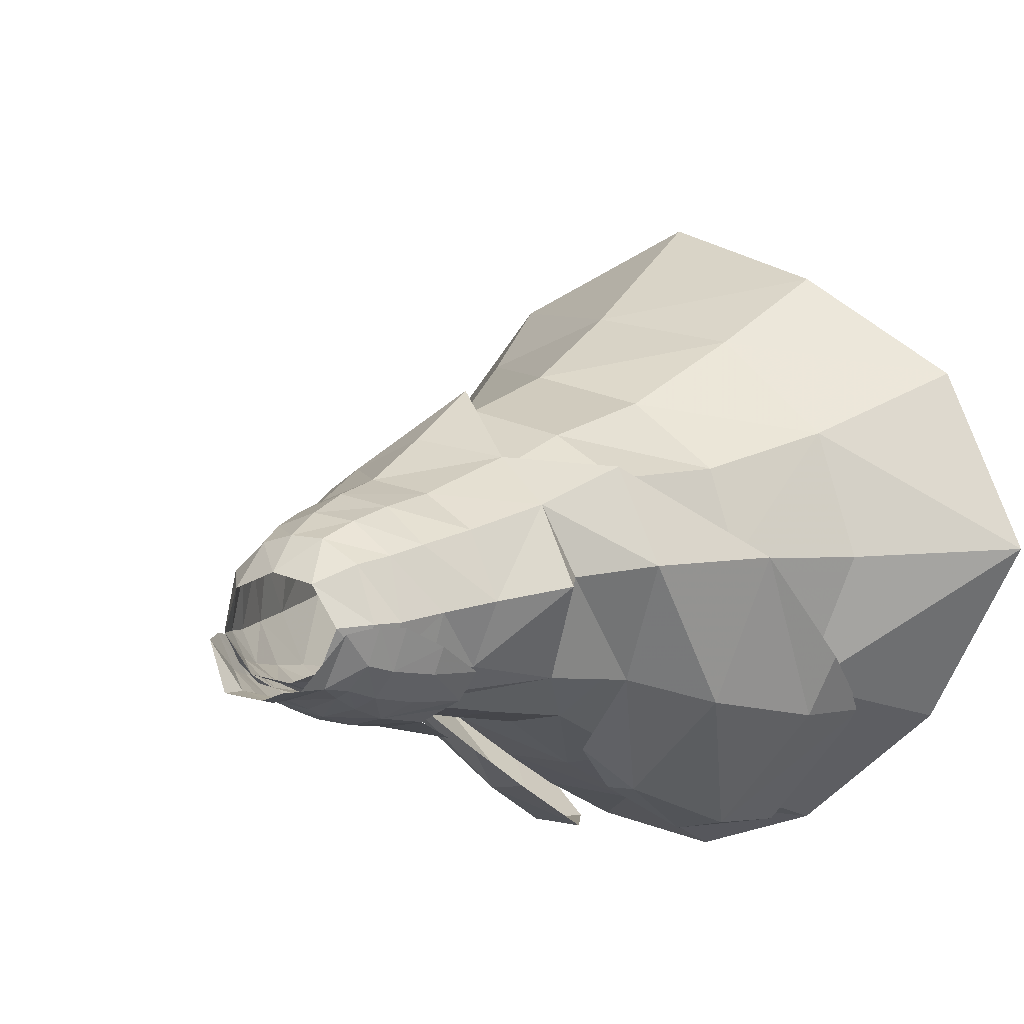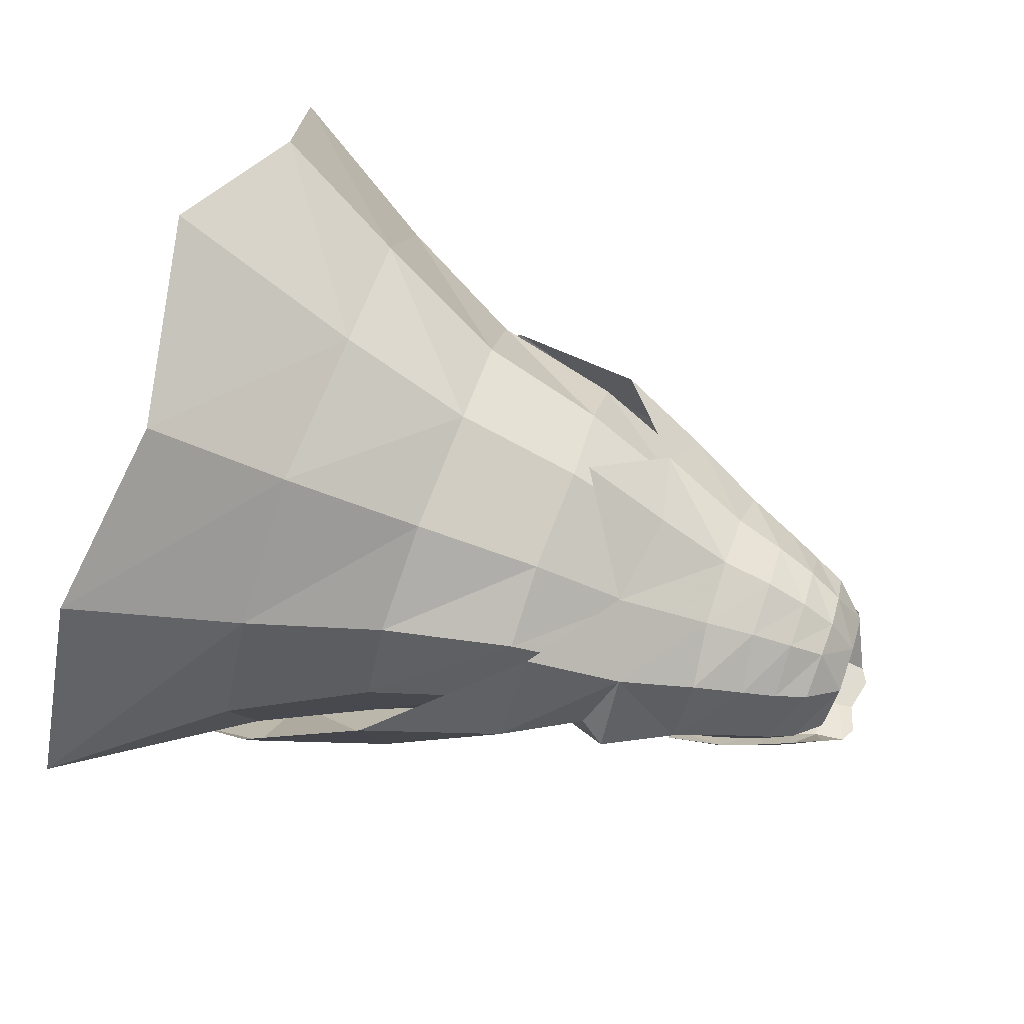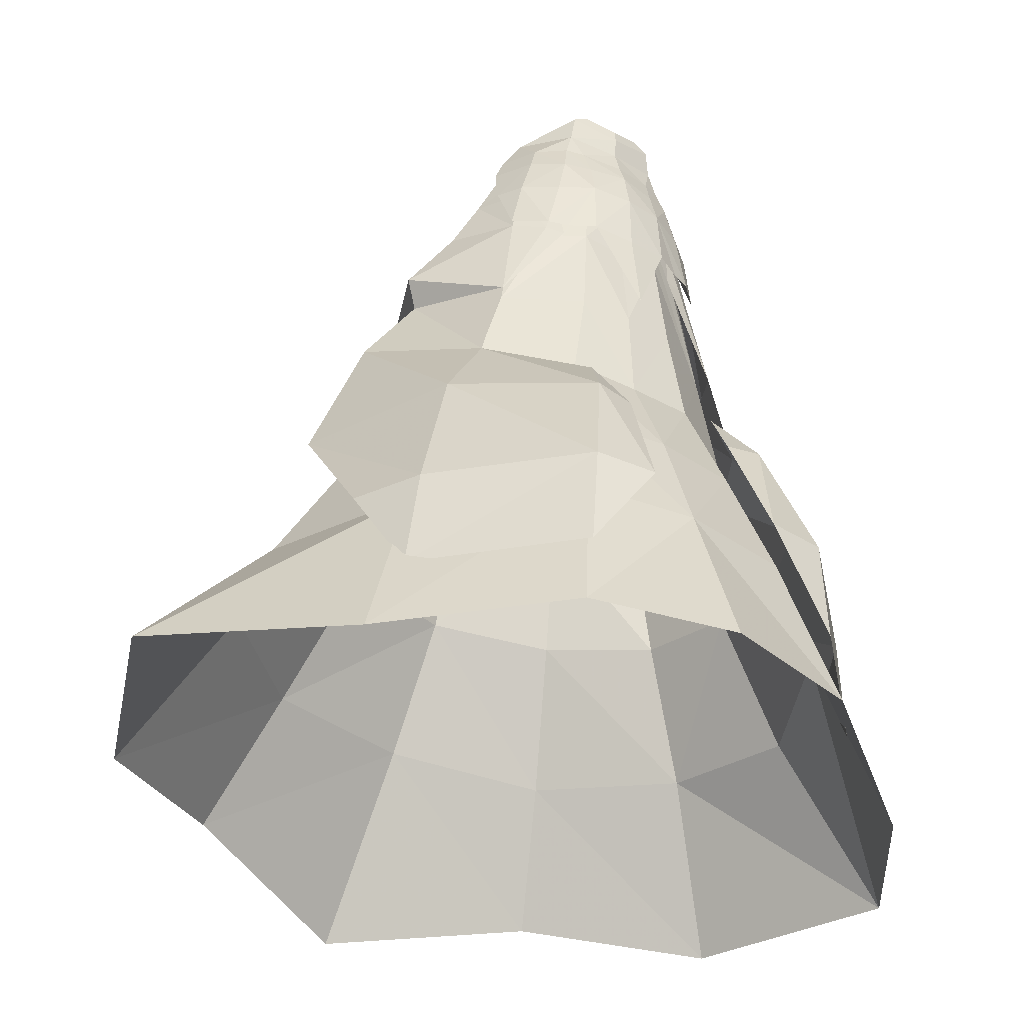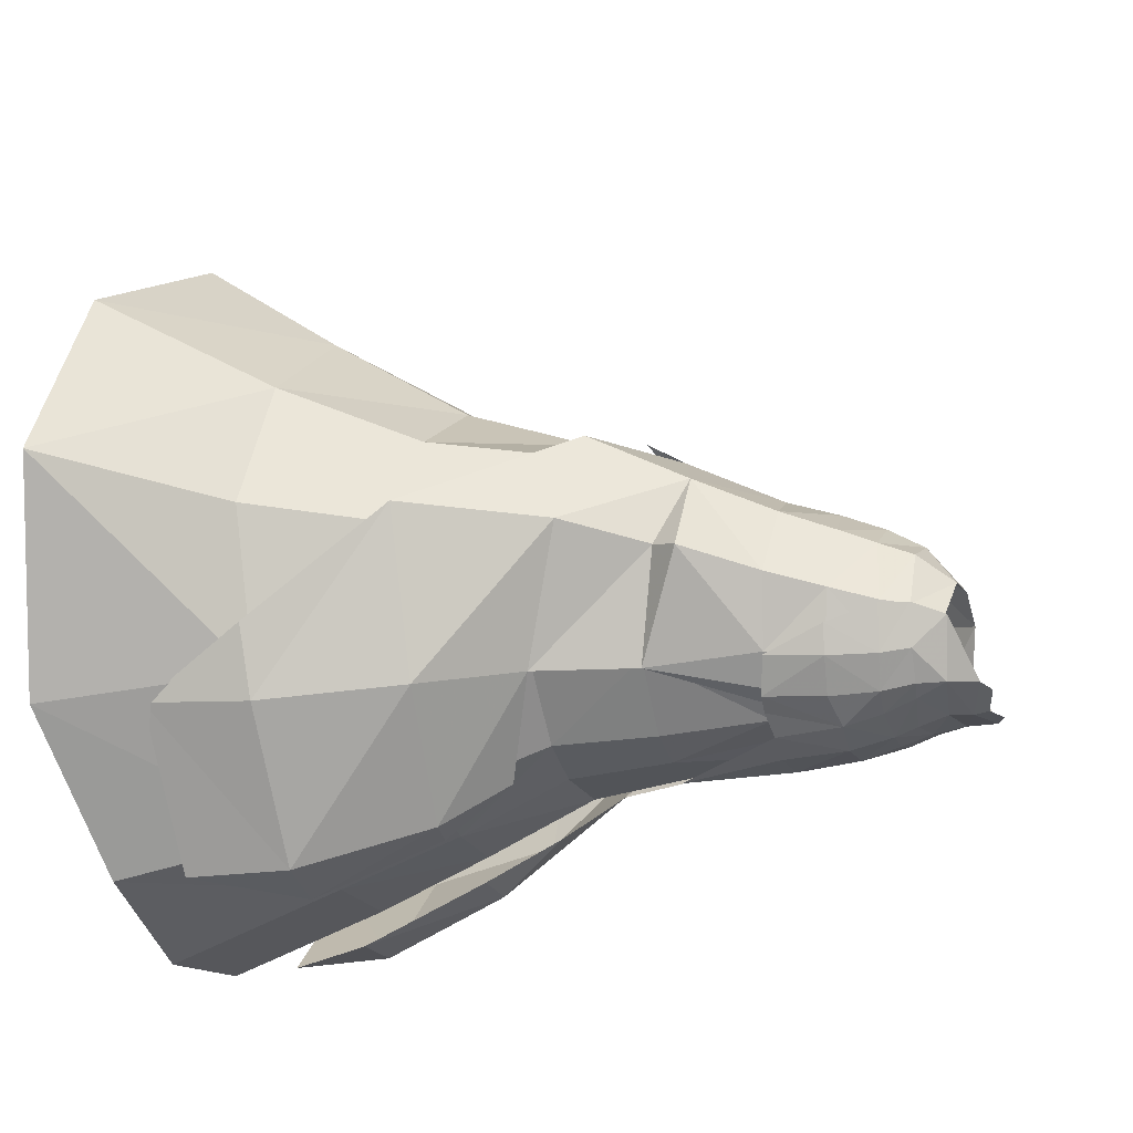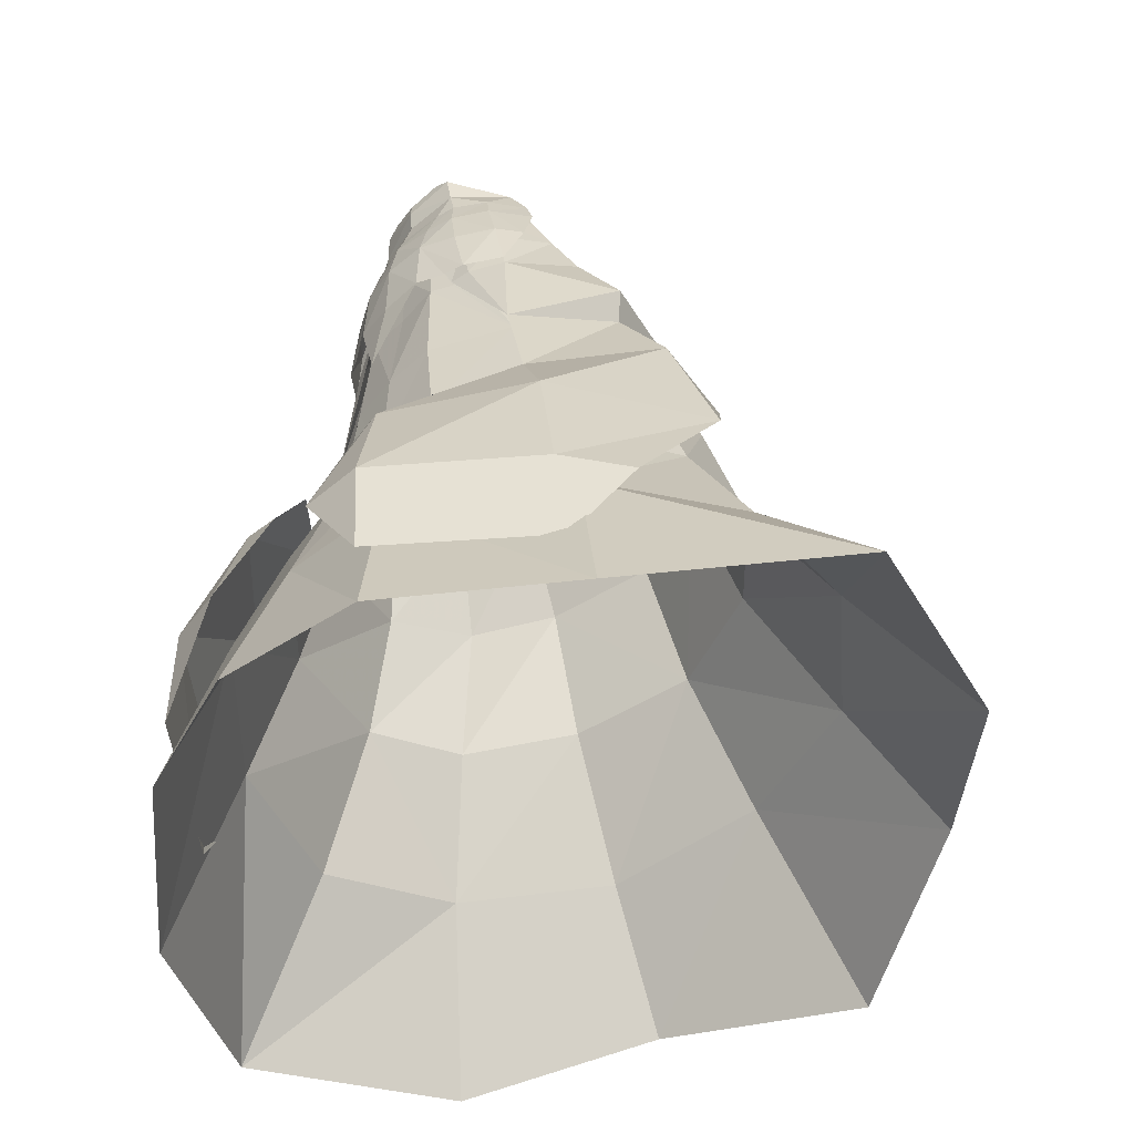
<metadata>
{"format":"obj","ext":"obj","renderer":"f3d","projection":"perspective","resolution":1024,"background":"white","views":[{"elev":-5.4,"azim":35.9,"up":"+Y"},{"elev":56.3,"azim":-72.0,"up":"+Y"},{"elev":-39.9,"azim":-32.9,"up":"+Z"},{"elev":-27.3,"azim":-72.4,"up":"+Y"},{"elev":-47.6,"azim":49.6,"up":"+Z"}]}
</metadata>
<code>
g priest_trousers_female_54580
v -2.853 -8.153 48.15
v -2.73 -7.55 50.79
v -4.635 -6.842 50.97
v -2.92 -6.861 52.96
v -4.147 -6.393 53.18
v -6.551 -5.092 51.4
v -7.498 -5.227 48.13
v -5.366 -7.06 47.76
v -5.971 -4.762 53.37
v -7.236 -2.182 53.65
v -7.952 -2.255 51.77
v -6.263 -6.901 43.72
v -4.886 -7.441 43.57
v -2.962 -8.355 43.75
v -0.005121 -8.652 43.47
v -0.005128 -8.594 47.92
v -0.005112 -9.435 36.77
v -8.197 -4.954 44.33
v -3.629 -6.298 55.06
v -6.041 -2.78 55.74
v -8.444 -3.39 48.34
v -0.005128 -6.967 54.49
v -0.005132 -7.526 52.46
v -0.005128 -8.037 50.93
v -3.365 -6.49 57.12
v -0.005125 -7.039 57.09
v -2.249 -6.604 57.71
v -0.005121 -7.158 56.07
v -3.893 -5.714 53.18
v -2.794 -6.029 52.99
v -3.019 -5.188 54.87
v -6.671 -2.044 53.6
v -4.963 -2.335 55.44
v -3.35 0.6367 56.1
v -5.422 1.993 53.9
v -4.27 -6.006 50.97
v -6.193 -4.516 51.41
v -7.189 -4.523 48.14
v -5.032 -6.132 47.8
v -5.5 -4.292 53.35
v -0.00513 4.189 54.31
v -0.00513 5.895 51.99
v -3.374 5.149 51.85
v -2.634 3.834 54.18
v -6.469 2.659 51.69
v -7.47 -1.856 51.78
v -0.005133 7.395 49.15
v -4.021 6.329 49.01
v -4.777 7.451 45.58
v -0.005136 8.708 45.63
v -7.428 3.514 49.35
v -8.805 4.702 45.86
v -10.46 -0.2279 45.04
v -8.743 -1.105 48.75
v -7.913 -4.604 44.33
v -6.022 -6.236 43.77
v -4.718 -6.638 43.55
v -2.859 -7.048 48.15
v -0.005127 1.56 56.21
v -2.677 -6.431 50.8
v -6.656 10.47 39.28
v -0.005151 12.09 40.61
v -9.137 -5.228 36.72
v -0.005159 16.32 34.78
v -11.16 6.707 40.74
v -13.48 0.902 40.22
v -12.43 1.697 38.48
v -17.6 -7.113 6.427
v -9.264 -15.8 6.152
v -8.858 -15.95 13.23
v -16.94 -7.674 13.53
v -10.9 -5.236 29.75
v -14.56 -6.841 23.28
v -6.649 -13.27 22.35
v -5.088 -10.26 26.9
v -4.743 -16.45 13.04
v -4.029 -13.15 21.91
v -19.34 3.717 23.37
v -19.33 -3.262 13.53
v -15.89 2.665 33.1
v -11.16 6.707 40.74
v -13.32 9.801 34.33
v -6.656 10.47 39.28
v -12.43 1.697 38.48
v -9.137 -5.228 36.72
v -2.699 -6.884 48.07
v -2.515 -5.965 50.76
v -4.051 -5.639 50.92
v -3.666 -5.333 53.12
v -2.616 -5.552 52.96
v -3.019 -5.188 54.87
v -6.178 -2.071 53.39
v -4.963 -2.335 55.44
v -3.349 0.6367 56.1
v -5.045 1.662 53.61
v -5.756 -4.29 51.31
v -6.658 -4.323 48.06
v -4.835 -5.876 47.76
v -5.12 -4.057 53.2
v -0.005127 3.694 53.96
v -0.005132 5.338 51.55
v -3.164 4.627 51.56
v -2.465 3.359 53.84
v -5.986 2.277 51.39
v -6.805 -1.896 51.61
v -0.005132 6.795 48.88
v -3.789 5.77 48.75
v -4.54 6.869 45.32
v -0.005132 8.073 45.38
v -6.965 3.165 49.07
v -7.862 4.289 45.58
v -9.08 -0.3139 44.84
v -7.856 -1.167 48.56
v -7.49 -4.142 44.3
v -5.739 -5.802 43.75
v -4.572 -6.379 43.6
v -3.074 -7.182 43.67
v -0.005118 -7.159 43.46
v -0.005128 -7.134 48.04
v -0.005127 1.56 56.21
v -7.118 12.64 33.07
v -8.403 15.82 24.52
v -14.49 10.54 23.69
v -12.13 9.164 32.77
v -5.769 9.045 39.87
v -0.005153 10.96 40.25
v -0.005155 14.93 33.65
v -8.705 -4.294 36.62
v -10.58 -3.905 29.68
v -4.751 -7.773 29.37
v -3.687 -7.565 36.27
v -0.005068 -14.07 13.09
v -7.562 -12.98 13.09
v -9.798 -15.71 1.294
v -0.00505 -18.06 1.137
v -0.005106 -8.163 29.04
v -0.005118 -7.884 36.17
v -16.45 -5.425 13.37
v -21.1 4.275 13.65
v -30.02 5.137 3.275
v -20.47 -7.58 0.03744
v -5.752 -10.63 21.46
v -13.08 -4.433 22.12
v -0.005092 -11.3 21.53
v -13.69 27.48 7.189
v -11.06 21.46 15.72
v -0.005236 24.24 16.61
v -0.005269 33.47 4.686
v -18.81 13.79 14.9
v -24.46 19.19 4.179
v -9.969 6.303 39.76
v -13.42 3.023 31.11
v -16.14 3.782 22.86
v -0.0052 18.49 25.15
v -11.27 1.399 38.16
v -0.005125 -5.83 54.33
v -0.005131 -6.259 52.45
v -0.005131 -6.62 50.84
v 2.842 -8.153 48.15
v 4.624 -6.842 50.97
v 2.72 -7.55 50.79
v 4.137 -6.394 53.17
v 2.91 -6.861 52.95
v 5.356 -7.06 47.76
v 7.488 -5.227 48.13
v 6.541 -5.093 51.39
v 5.961 -4.764 53.37
v 7.226 -2.184 53.65
v 7.942 -2.256 51.76
v 4.876 -7.441 43.57
v 6.253 -6.901 43.72
v 2.952 -8.355 43.75
v 8.187 -4.954 44.33
v 6.031 -2.78 55.74
v 3.619 -6.298 55.06
v 8.434 -3.39 48.34
v 3.355 -6.49 57.12
v 2.239 -6.604 57.71
v 3.883 -5.715 53.18
v 3.009 -5.188 54.87
v 2.784 -6.029 52.99
v 6.661 -2.047 53.6
v 5.412 1.992 53.91
v 3.339 0.6367 56.1
v 4.952 -2.335 55.44
v 4.26 -6.006 50.97
v 5.022 -6.132 47.8
v 7.179 -4.523 48.14
v 6.183 -4.517 51.41
v 5.49 -4.294 53.34
v 2.624 3.833 54.19
v 3.363 5.149 51.85
v 6.459 2.658 51.69
v 7.46 -1.857 51.78
v 4.011 6.33 49.01
v 4.767 7.453 45.59
v 10.45 -0.2279 45.04
v 8.795 4.702 45.86
v 7.418 3.514 49.35
v 8.732 -1.104 48.75
v 7.903 -4.604 44.33
v 2.849 -7.048 48.15
v 4.708 -6.638 43.55
v 6.011 -6.236 43.77
v 2.667 -6.431 50.8
v 6.646 10.47 39.28
v 9.127 -5.228 36.72
v 11.15 6.707 40.74
v 13.47 0.9021 40.22
v 12.42 1.697 38.48
v 8.848 -15.95 13.23
v 9.254 -15.8 6.152
v 17.59 -7.112 6.427
v 16.93 -7.674 13.53
v 6.639 -13.27 22.35
v 14.55 -6.841 23.28
v 10.89 -5.236 29.75
v 5.078 -10.26 26.9
v 4.733 -16.45 13.04
v 4.018 -13.15 21.91
v 19.32 -3.261 13.53
v 19.32 3.718 23.37
v 15.88 2.665 33.1
v 13.31 9.801 34.33
v 11.15 6.707 40.74
v 6.646 10.47 39.28
v 12.42 1.697 38.48
v 9.127 -5.228 36.72
v 2.689 -6.884 48.07
v 4.041 -5.639 50.92
v 2.505 -5.965 50.76
v 3.656 -5.334 53.11
v 3.009 -5.188 54.87
v 2.606 -5.552 52.96
v 6.168 -2.073 53.38
v 5.035 1.66 53.61
v 3.339 0.6367 56.1
v 4.952 -2.335 55.44
v 4.825 -5.876 47.76
v 6.648 -4.323 48.06
v 5.745 -4.291 51.31
v 5.11 -4.058 53.2
v 2.455 3.358 53.84
v 3.153 4.628 51.56
v 5.976 2.277 51.39
v 6.794 -1.897 51.61
v 3.779 5.771 48.76
v 4.53 6.871 45.32
v 9.07 -0.3139 44.84
v 7.852 4.289 45.58
v 6.954 3.165 49.07
v 7.846 -1.167 48.56
v 7.48 -4.142 44.3
v 4.562 -6.379 43.6
v 5.728 -5.802 43.75
v 3.064 -7.182 43.67
v 14.48 10.54 23.69
v 8.393 15.82 24.52
v 7.108 12.64 33.07
v 12.12 9.164 32.77
v 5.759 9.045 39.87
v 8.695 -4.294 36.62
v 4.741 -7.773 29.37
v 10.57 -3.905 29.68
v 3.677 -7.565 36.27
v 9.788 -15.71 1.294
v 7.552 -12.98 13.09
v 16.44 -5.425 13.37
v 20.46 -7.58 0.03742
v 30.01 5.137 3.275
v 21.09 4.275 13.65
v 5.742 -10.63 21.46
v 13.07 -4.433 22.12
v 13.68 27.48 7.189
v 11.05 21.46 15.72
v 18.8 13.78 14.9
v 24.45 19.19 4.179
v 9.958 6.303 39.76
v 13.4 3.023 31.11
v 16.13 3.782 22.86
v 11.26 1.399 38.16
f 1 2 3
f 2 4 5
f 5 3 2
f 3 6 7
f 7 8 3
f 9 6 3
f 3 5 9
f 10 11 6
f 6 9 10
f 1 8 12
f 12 13 1
f 14 15 16
f 16 1 14
f 17 15 14
f 12 7 18
f 9 19 20
f 9 20 10
f 5 19 9
f 7 12 8
f 8 1 3
f 6 11 21
f 21 7 6
f 18 7 21
f 5 4 19
f 22 19 4
f 4 23 22
f 24 23 4
f 4 2 24
f 24 2 1
f 1 16 24
f 20 19 25
f 26 27 25
f 25 28 26
f 28 25 19
f 19 22 28
f 14 1 13
f 29 30 31
f 32 33 34
f 34 35 32
f 36 37 38
f 38 39 36
f 40 37 36
f 36 29 40
f 41 42 43
f 43 44 41
f 45 35 44
f 44 43 45
f 32 46 37
f 37 40 32
f 42 47 48
f 48 43 42
f 49 48 47
f 47 50 49
f 51 52 53
f 53 54 51
f 43 48 51
f 51 45 43
f 52 51 48
f 48 49 52
f 37 46 54
f 54 38 37
f 54 53 55
f 55 38 54
f 39 56 57
f 57 58 39
f 34 44 35
f 44 59 41
f 44 34 59
f 56 38 55
f 40 31 33
f 45 46 35
f 54 46 45
f 46 32 35
f 40 33 32
f 29 31 40
f 54 45 51
f 29 36 60
f 60 30 29
f 38 56 39
f 39 58 60
f 60 36 39
f 61 49 50
f 50 62 61
f 56 55 63
f 62 64 61
f 65 49 61
f 65 52 49
f 65 53 52
f 66 53 65
f 66 67 63
f 67 66 65
f 66 63 55
f 55 53 66
f 68 69 70
f 70 71 68
f 72 73 74
f 74 75 72
f 76 77 74
f 74 70 76
f 71 73 78
f 78 79 71
f 80 81 82
f 80 82 78
f 82 81 83
f 80 84 81
f 84 72 85
f 80 72 84
f 70 69 76
f 71 79 68
f 78 73 80
f 75 74 77
f 70 74 73
f 73 72 80
f 71 70 73
f 56 63 57
f 86 87 88
f 89 90 91
f 92 93 94
f 94 95 92
f 88 96 97
f 97 98 88
f 99 96 88
f 88 89 99
f 100 101 102
f 102 103 100
f 104 95 103
f 103 102 104
f 92 105 96
f 96 99 92
f 101 106 107
f 107 102 101
f 108 107 106
f 106 109 108
f 110 111 112
f 112 113 110
f 102 107 110
f 110 104 102
f 111 110 107
f 107 108 111
f 96 105 113
f 113 97 96
f 113 112 114
f 114 97 113
f 98 115 116
f 116 86 98
f 117 118 119
f 119 86 117
f 94 103 95
f 103 120 100
f 103 94 120
f 115 97 114
f 99 91 93
f 104 105 95
f 113 105 104
f 105 92 95
f 99 93 92
f 89 91 99
f 113 104 110
f 89 88 87
f 87 90 89
f 97 115 98
f 98 86 88
f 121 122 123
f 123 124 121
f 125 108 109
f 109 126 125
f 126 127 125
f 128 115 114
f 128 129 130
f 130 131 128
f 132 133 134
f 134 135 132
f 131 130 136
f 136 137 131
f 118 117 137
f 138 139 140
f 140 141 138
f 133 138 141
f 141 134 133
f 142 130 129
f 129 143 142
f 130 142 144
f 144 136 130
f 142 133 132
f 132 144 142
f 145 146 147
f 147 148 145
f 125 121 124
f 122 149 123
f 146 150 149
f 151 124 152
f 124 153 152
f 149 139 153
f 149 140 139
f 127 154 121
f 154 146 122
f 151 111 108
f 155 112 151
f 151 108 125
f 151 125 124
f 150 140 149
f 146 149 122
f 154 147 146
f 154 122 121
f 123 153 124
f 155 151 152
f 123 149 153
f 155 128 114
f 114 112 155
f 129 128 155
f 129 155 152
f 153 143 152
f 139 138 153
f 138 133 143
f 153 138 143
f 152 143 129
f 143 133 142
f 146 145 150
f 151 112 111
f 116 115 128
f 156 91 90
f 90 157 156
f 90 87 158
f 158 157 90
f 158 87 86
f 86 119 158
f 117 86 116
f 128 131 117
f 117 116 128
f 159 160 161
f 161 160 162
f 162 163 161
f 160 164 165
f 165 166 160
f 167 162 160
f 160 166 167
f 168 167 166
f 166 169 168
f 159 170 171
f 171 164 159
f 172 159 16
f 16 15 172
f 17 172 15
f 171 173 165
f 167 174 175
f 167 168 174
f 162 167 175
f 165 164 171
f 164 160 159
f 166 165 176
f 176 169 166
f 173 176 165
f 162 175 163
f 22 23 163
f 163 175 22
f 163 23 24
f 24 161 163
f 24 16 159
f 159 161 24
f 174 177 175
f 26 28 177
f 177 178 26
f 28 22 175
f 175 177 28
f 172 170 159
f 179 180 181
f 182 183 184
f 184 185 182
f 186 187 188
f 188 189 186
f 190 179 186
f 186 189 190
f 41 191 192
f 192 42 41
f 193 192 191
f 191 183 193
f 182 190 189
f 189 194 182
f 42 192 195
f 195 47 42
f 196 50 47
f 47 195 196
f 197 198 199
f 199 200 197
f 192 193 199
f 199 195 192
f 195 199 198
f 198 196 195
f 189 188 200
f 200 194 189
f 200 188 201
f 201 197 200
f 187 202 203
f 203 204 187
f 184 183 191
f 191 41 59
f 191 59 184
f 204 201 188
f 190 185 180
f 193 183 194
f 200 193 194
f 194 183 182
f 190 182 185
f 179 190 180
f 200 199 193
f 179 181 205
f 205 186 179
f 188 187 204
f 187 186 205
f 205 202 187
f 206 62 50
f 50 196 206
f 204 207 201
f 62 206 64
f 208 206 196
f 208 196 198
f 208 198 197
f 209 208 197
f 209 207 210
f 210 208 209
f 209 197 201
f 201 207 209
f 211 212 213
f 213 214 211
f 215 216 217
f 217 218 215
f 219 211 215
f 215 220 219
f 214 221 222
f 222 216 214
f 223 224 225
f 223 222 224
f 224 226 225
f 223 225 227
f 227 228 217
f 223 227 217
f 211 219 212
f 214 213 221
f 222 223 216
f 218 220 215
f 211 216 215
f 216 223 217
f 214 216 211
f 204 203 207
f 229 230 231
f 232 233 234
f 235 236 237
f 237 238 235
f 230 239 240
f 240 241 230
f 242 232 230
f 230 241 242
f 100 243 244
f 244 101 100
f 245 244 243
f 243 236 245
f 235 242 241
f 241 246 235
f 101 244 247
f 247 106 101
f 248 109 106
f 106 247 248
f 249 250 251
f 251 252 249
f 244 245 251
f 251 247 244
f 247 251 250
f 250 248 247
f 241 240 252
f 252 246 241
f 252 240 253
f 253 249 252
f 239 229 254
f 254 255 239
f 256 229 119
f 119 118 256
f 237 236 243
f 243 100 120
f 243 120 237
f 255 253 240
f 242 238 233
f 245 236 246
f 252 245 246
f 246 236 235
f 242 235 238
f 232 242 233
f 252 251 245
f 232 234 231
f 231 230 232
f 240 239 255
f 239 230 229
f 257 258 259
f 259 260 257
f 261 126 109
f 109 248 261
f 126 261 127
f 262 253 255
f 263 264 262
f 262 265 263
f 266 267 132
f 132 135 266
f 265 137 136
f 136 263 265
f 118 137 256
f 268 269 270
f 270 271 268
f 267 266 269
f 269 268 267
f 264 263 272
f 272 273 264
f 263 136 144
f 144 272 263
f 272 144 132
f 132 267 272
f 274 148 147
f 147 275 274
f 261 260 259
f 258 257 276
f 275 276 277
f 278 279 260
f 260 279 280
f 276 280 271
f 276 271 270
f 127 259 154
f 154 258 275
f 278 248 250
f 281 278 249
f 278 261 248
f 278 260 261
f 277 276 270
f 275 258 276
f 154 275 147
f 154 259 258
f 257 260 280
f 281 279 278
f 257 280 276
f 281 249 253
f 253 262 281
f 264 281 262
f 264 279 281
f 280 279 273
f 271 280 268
f 268 273 267
f 280 273 268
f 279 264 273
f 273 272 267
f 275 277 274
f 278 250 249
f 254 262 255
f 156 157 234
f 234 233 156
f 234 157 158
f 158 231 234
f 158 119 229
f 229 231 158
f 256 254 229
f 262 254 256
f 256 265 262
f 127 121 125
f 261 259 127
f 117 131 137
f 137 265 256

</code>
